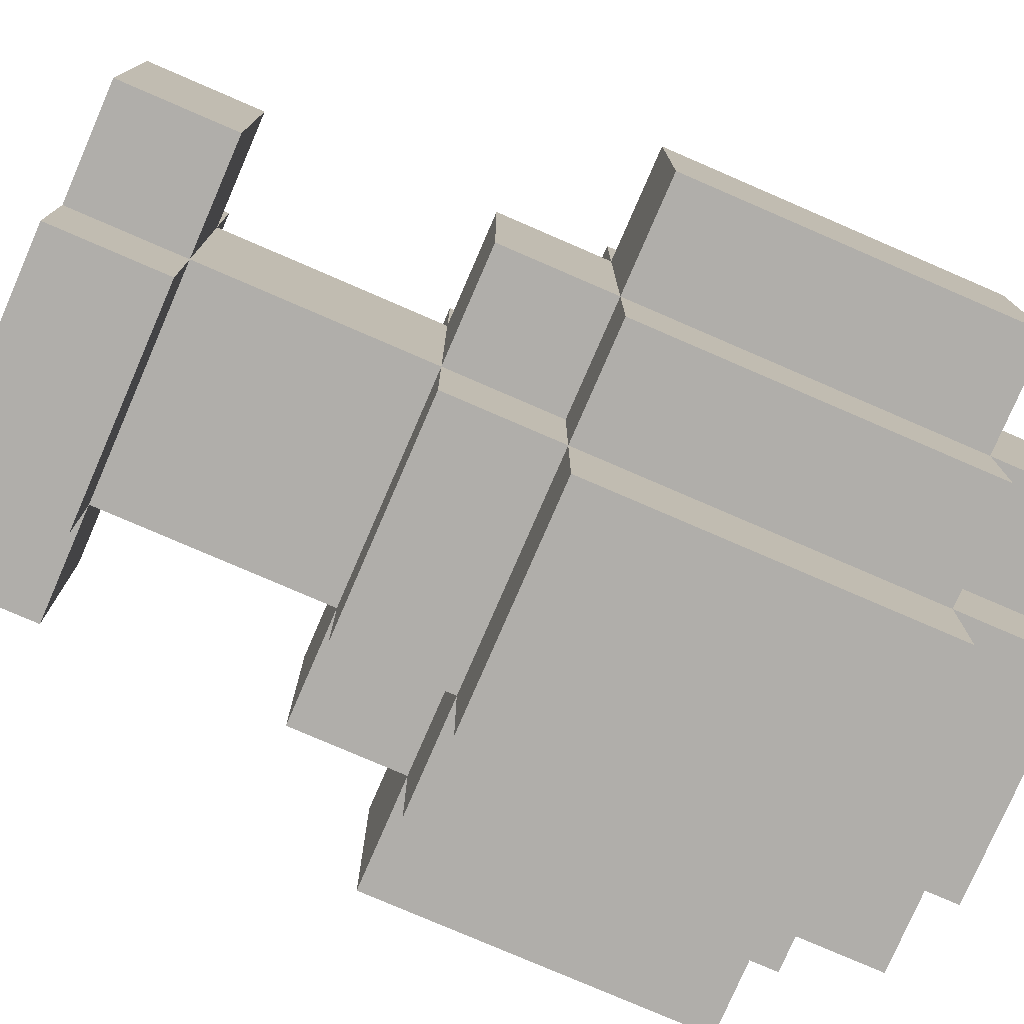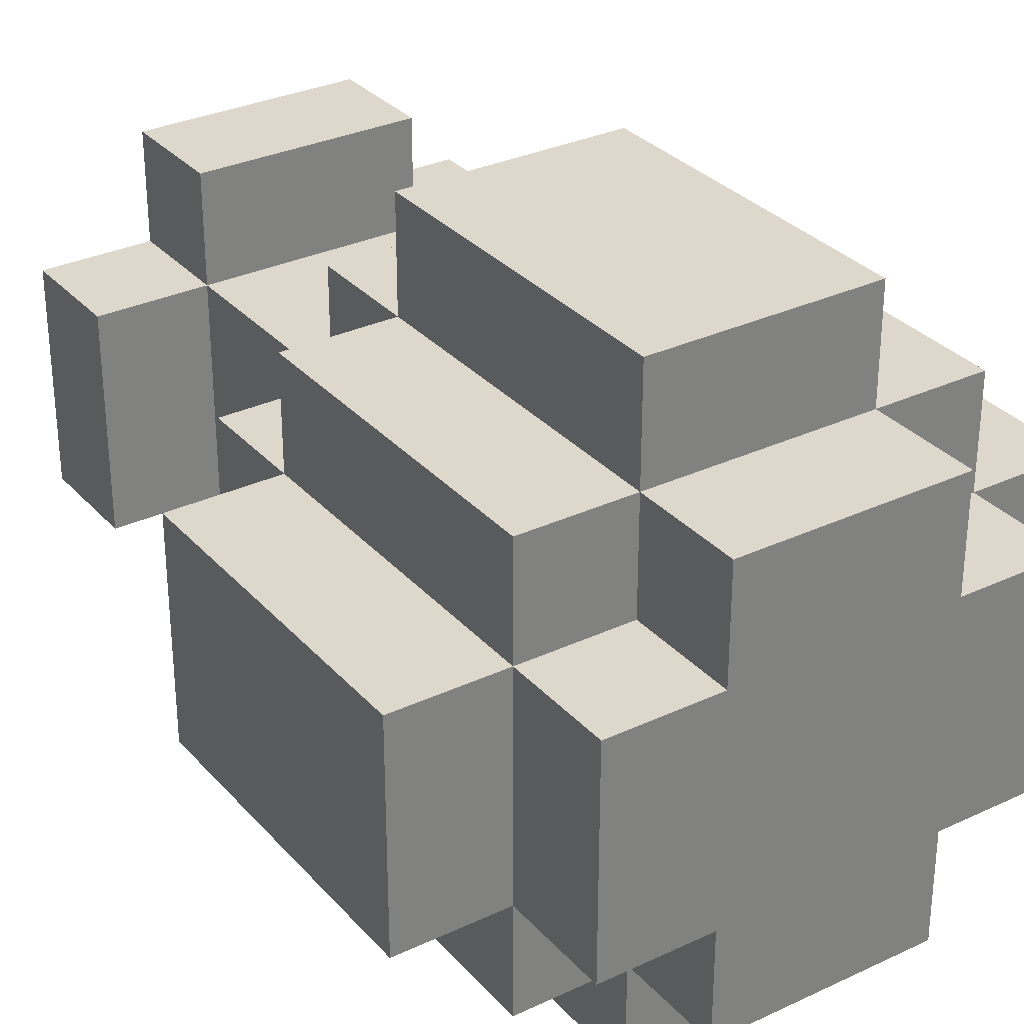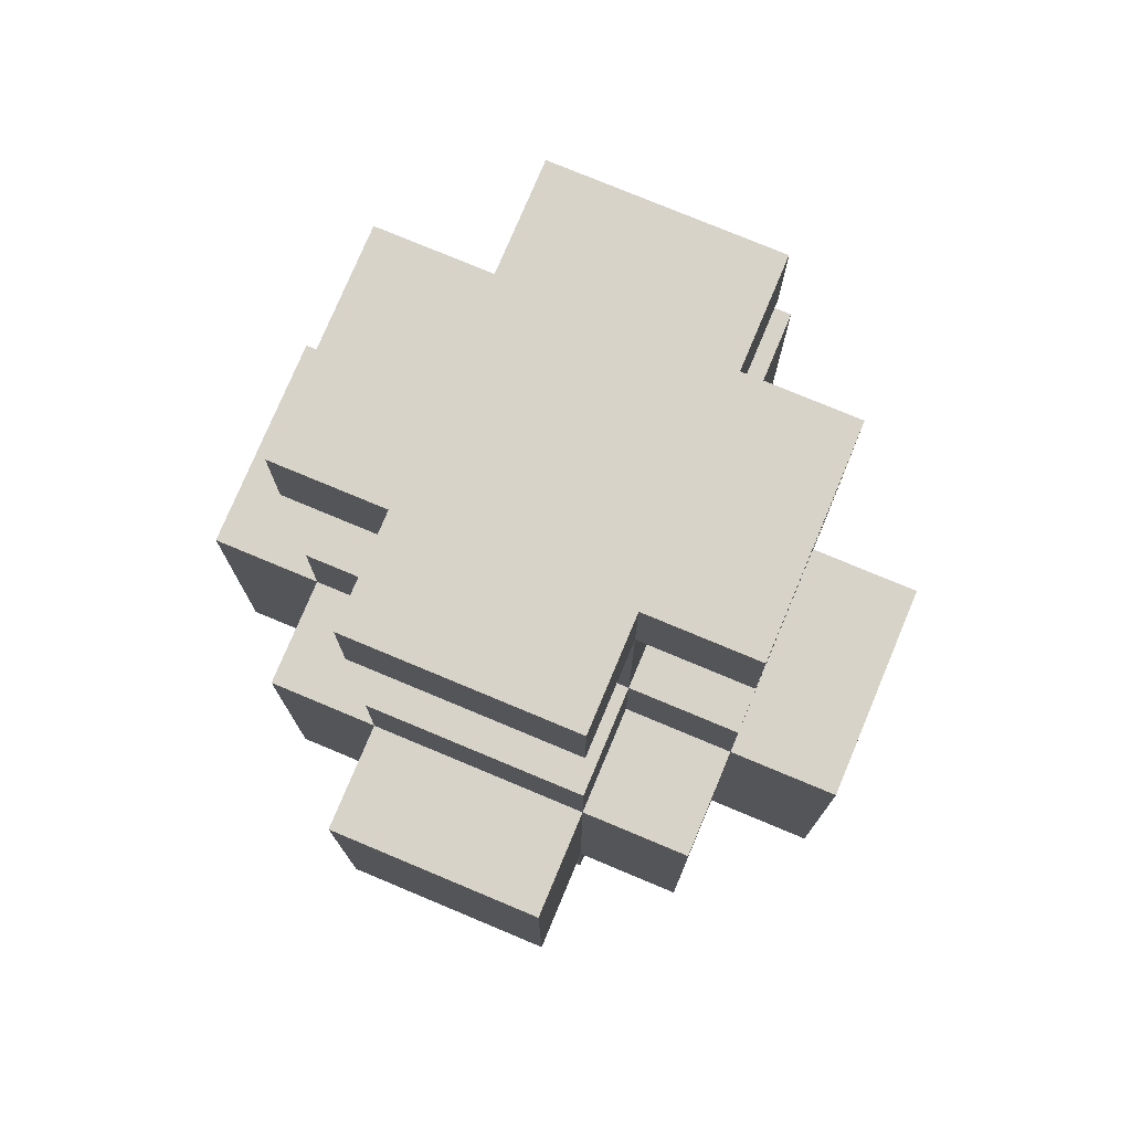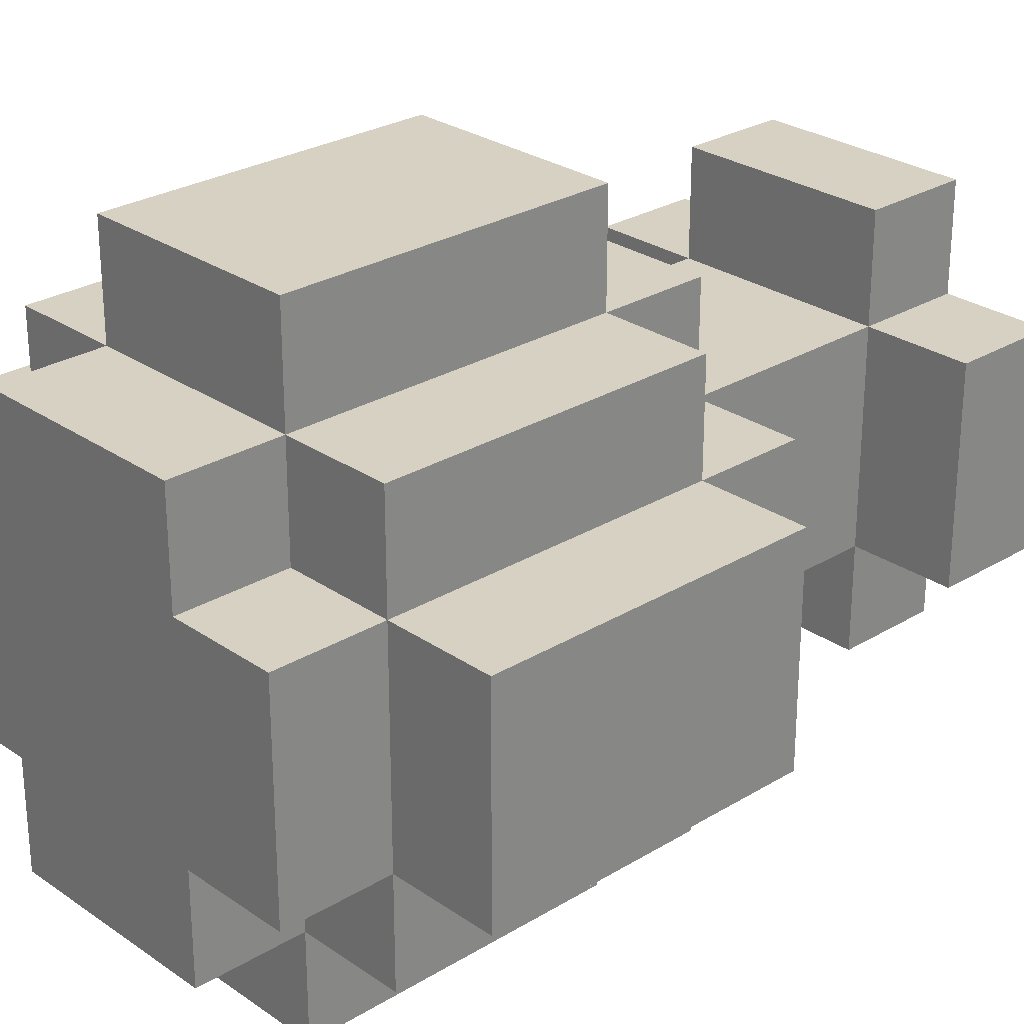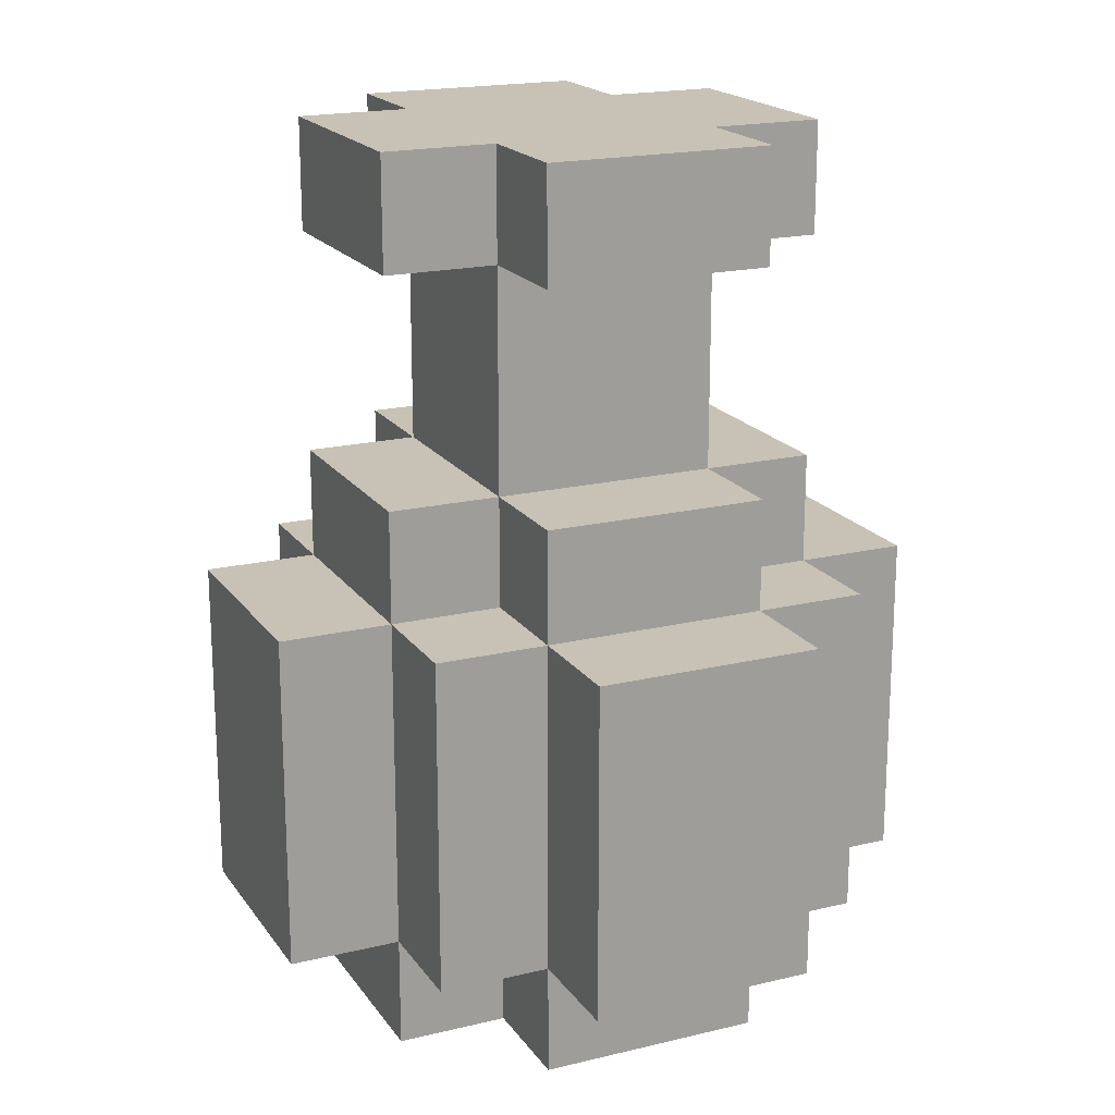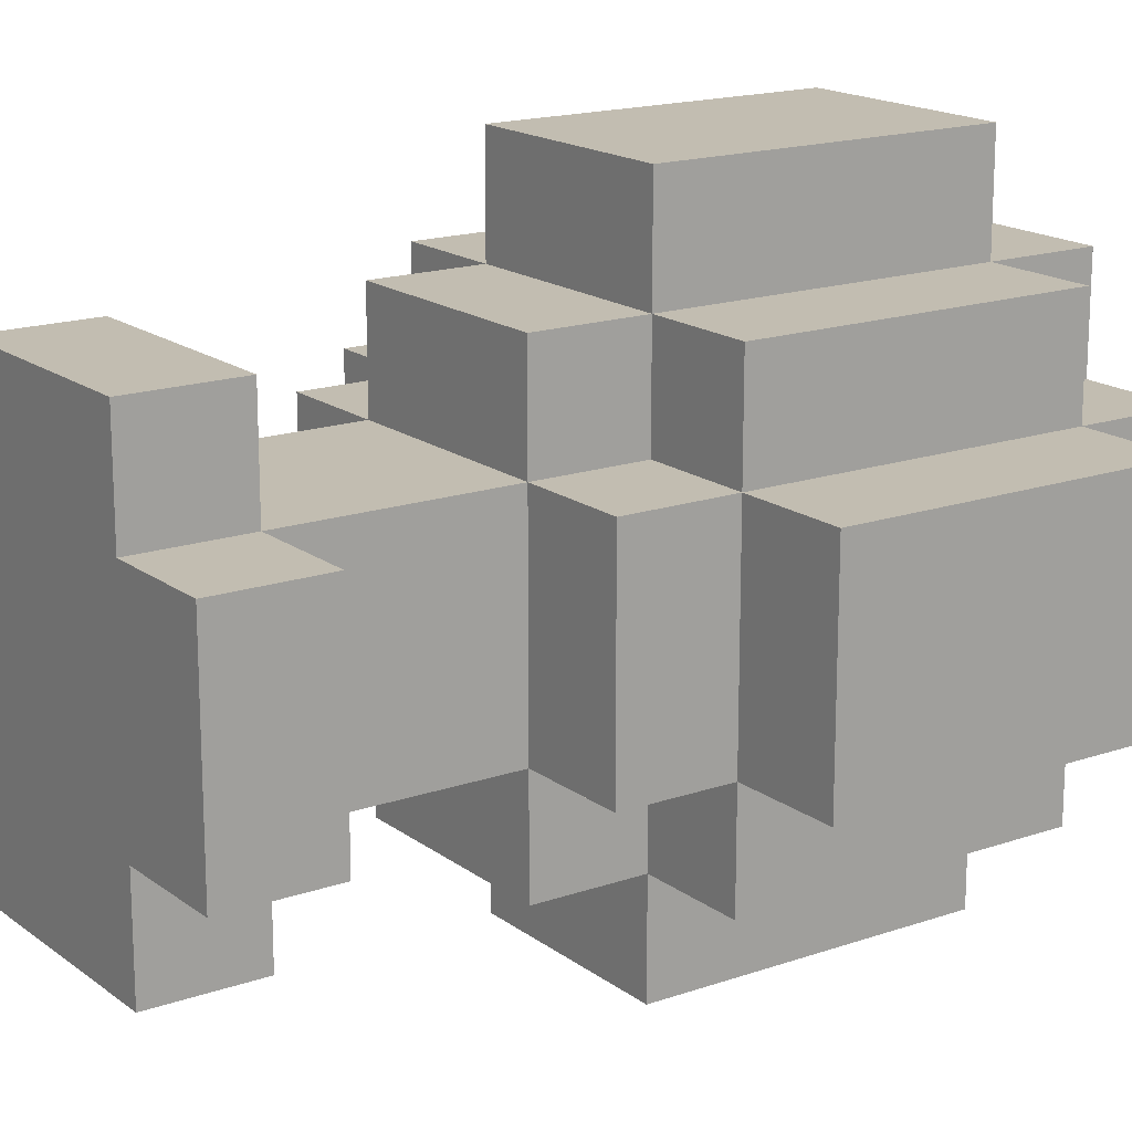
<metadata>
{"format":"obj","ext":"obj","renderer":"f3d","projection":"perspective","resolution":1024,"background":"white","views":[{"elev":-77.7,"azim":-113.4,"up":"+Z"},{"elev":31.2,"azim":-33.8,"up":"+Z"},{"elev":76.5,"azim":22.7,"up":"+Y"},{"elev":27.1,"azim":46.8,"up":"+Z"},{"elev":19.0,"azim":-24.5,"up":"+Y"},{"elev":17.0,"azim":-124.8,"up":"+Z"}]}
</metadata>
<code>
g PotionHealth
v -3 1 1
v -3 1 -1
v -3 4 1
v -3 4 -1
v -2 0 1
v -2 0 -1
v -2 1 2
v -2 1 1
v -2 1 -1
v -2 1 -2
v -2 2 2
v -2 2 1
v -2 2 -1
v -2 2 -2
v -2 3 2
v -2 3 1
v -2 3 -1
v -2 3 -2
v -2 4 2
v -2 4 1
v -2 4 -1
v -2 4 -2
v -2 5 1
v -2 5 -1
v -2 7 1
v -2 7 -1
v -2 8 1
v -2 8 -1
v -1 0 2
v -1 0 1
v -1 0 -1
v -1 0 -2
v -1 1 3
v -1 1 2
v -1 1 1
v -1 1 -1
v -1 1 -2
v -1 1 -3
v -1 2 2
v -1 2 -2
v -1 3 2
v -1 3 -2
v -1 4 3
v -1 4 2
v -1 4 1
v -1 4 -1
v -1 4 -2
v -1 4 -3
v -1 5 2
v -1 5 1
v -1 5 -1
v -1 5 -2
v -1 7 2
v -1 7 1
v -1 7 -1
v -1 7 -2
v -1 8 2
v -1 8 1
v -1 8 -1
v -1 8 -2
v 1 0 2
v 1 0 1
v 1 0 -1
v 1 0 -2
v 1 1 3
v 1 1 2
v 1 1 1
v 1 1 -1
v 1 1 -2
v 1 1 -3
v 1 2 2
v 1 2 -2
v 1 3 2
v 1 3 -2
v 1 4 3
v 1 4 2
v 1 4 1
v 1 4 -1
v 1 4 -2
v 1 4 -3
v 1 5 2
v 1 5 1
v 1 5 -1
v 1 5 -2
v 1 7 2
v 1 7 1
v 1 7 -1
v 1 7 -2
v 1 8 2
v 1 8 1
v 1 8 -1
v 1 8 -2
v 2 0 1
v 2 0 -1
v 2 1 2
v 2 1 1
v 2 1 -1
v 2 1 -2
v 2 2 2
v 2 2 1
v 2 2 -1
v 2 2 -2
v 2 3 2
v 2 3 1
v 2 3 -1
v 2 3 -2
v 2 4 2
v 2 4 1
v 2 4 -1
v 2 4 -2
v 2 5 1
v 2 5 -1
v 2 7 1
v 2 7 -1
v 2 8 1
v 2 8 -1
v 3 1 1
v 3 1 -1
v 3 4 1
v 3 4 -1
v -1 1 3
v -1 4 3
v 1 1 3
v 1 4 3
v -2 1 2
v -2 2 2
v -2 3 2
v -2 4 2
v -1 0 2
v -1 1 2
v -1 2 2
v -1 3 2
v -1 4 2
v -1 5 2
v -1 7 2
v -1 8 2
v 1 0 2
v 1 1 2
v 1 2 2
v 1 3 2
v 1 4 2
v 1 5 2
v 1 7 2
v 1 8 2
v 2 1 2
v 2 2 2
v 2 3 2
v 2 4 2
v -3 1 1
v -3 4 1
v -2 0 1
v -2 1 1
v -2 2 1
v -2 3 1
v -2 4 1
v -2 5 1
v -2 7 1
v -2 8 1
v -1 0 1
v -1 1 1
v -1 4 1
v -1 5 1
v -1 7 1
v -1 8 1
v 1 0 1
v 1 1 1
v 1 4 1
v 1 5 1
v 1 7 1
v 1 8 1
v 2 0 1
v 2 1 1
v 2 2 1
v 2 3 1
v 2 4 1
v 2 5 1
v 2 7 1
v 2 8 1
v 3 1 1
v 3 4 1
v -3 1 -1
v -3 4 -1
v -2 0 -1
v -2 1 -1
v -2 2 -1
v -2 3 -1
v -2 4 -1
v -2 5 -1
v -2 7 -1
v -2 8 -1
v -1 0 -1
v -1 1 -1
v -1 4 -1
v -1 5 -1
v -1 7 -1
v -1 8 -1
v 1 0 -1
v 1 1 -1
v 1 4 -1
v 1 5 -1
v 1 7 -1
v 1 8 -1
v 2 0 -1
v 2 1 -1
v 2 2 -1
v 2 3 -1
v 2 4 -1
v 2 5 -1
v 2 7 -1
v 2 8 -1
v 3 1 -1
v 3 4 -1
v -2 1 -2
v -2 2 -2
v -2 3 -2
v -2 4 -2
v -1 0 -2
v -1 1 -2
v -1 2 -2
v -1 3 -2
v -1 4 -2
v -1 5 -2
v -1 7 -2
v -1 8 -2
v 1 0 -2
v 1 1 -2
v 1 2 -2
v 1 3 -2
v 1 4 -2
v 1 5 -2
v 1 7 -2
v 1 8 -2
v 2 1 -2
v 2 2 -2
v 2 3 -2
v 2 4 -2
v -1 1 -3
v -1 4 -3
v 1 1 -3
v 1 4 -3
v -1 0 2
v 1 0 2
v -2 0 1
v -1 0 1
v 1 0 1
v 2 0 1
v -2 0 -1
v -1 0 -1
v 1 0 -1
v 2 0 -1
v -1 0 -2
v 1 0 -2
v -1 1 3
v 1 1 3
v -2 1 2
v -1 1 2
v 1 1 2
v 2 1 2
v -3 1 1
v -2 1 1
v -1 1 1
v 1 1 1
v 2 1 1
v 3 1 1
v -3 1 -1
v -2 1 -1
v -1 1 -1
v 1 1 -1
v 2 1 -1
v 3 1 -1
v -2 1 -2
v -1 1 -2
v 1 1 -2
v 2 1 -2
v -1 1 -3
v 1 1 -3
v -1 7 2
v 1 7 2
v -2 7 1
v -1 7 1
v 1 7 1
v 2 7 1
v -2 7 -1
v -1 7 -1
v 1 7 -1
v 2 7 -1
v -1 7 -2
v 1 7 -2
v -1 4 3
v 1 4 3
v -2 4 2
v -1 4 2
v 1 4 2
v 2 4 2
v -3 4 1
v -2 4 1
v -1 4 1
v 1 4 1
v 2 4 1
v 3 4 1
v -3 4 -1
v -2 4 -1
v -1 4 -1
v 1 4 -1
v 2 4 -1
v 3 4 -1
v -2 4 -2
v -1 4 -2
v 1 4 -2
v 2 4 -2
v -1 4 -3
v 1 4 -3
v -1 5 2
v 1 5 2
v -2 5 1
v -1 5 1
v 1 5 1
v 2 5 1
v -2 5 -1
v -1 5 -1
v 1 5 -1
v 2 5 -1
v -1 5 -2
v 1 5 -2
v -1 8 2
v 1 8 2
v -2 8 1
v -1 8 1
v 1 8 1
v 2 8 1
v -2 8 -1
v -1 8 -1
v 1 8 -1
v 2 8 -1
v -1 8 -2
v 1 8 -2
f 3 2 1
f 4 2 3
f 8 6 5
f 9 6 8
f 11 8 7
f 12 8 11
f 13 10 9
f 14 10 13
f 15 12 11
f 16 12 15
f 17 14 13
f 18 14 17
f 19 16 15
f 20 16 19
f 21 18 17
f 22 18 21
f 23 21 20
f 24 21 23
f 27 26 25
f 28 26 27
f 34 30 29
f 35 30 34
f 36 32 31
f 37 32 36
f 39 34 33
f 40 38 37
f 41 39 33
f 42 38 40
f 43 41 33
f 44 41 43
f 47 38 42
f 48 38 47
f 49 45 44
f 50 45 49
f 51 47 46
f 52 47 51
f 54 51 50
f 55 51 54
f 57 54 53
f 58 54 57
f 59 56 55
f 60 56 59
f 61 62 66
f 66 62 67
f 63 64 68
f 68 64 69
f 65 66 71
f 69 70 72
f 65 71 73
f 72 70 74
f 65 73 75
f 75 73 76
f 74 70 79
f 79 70 80
f 76 77 81
f 81 77 82
f 78 79 83
f 83 79 84
f 82 83 86
f 86 83 87
f 85 86 89
f 89 86 90
f 87 88 91
f 91 88 92
f 93 94 96
f 96 94 97
f 95 96 99
f 99 96 100
f 97 98 101
f 101 98 102
f 99 100 103
f 103 100 104
f 101 102 105
f 105 102 106
f 103 104 107
f 107 104 108
f 105 106 109
f 109 106 110
f 108 109 111
f 111 109 112
f 113 114 115
f 115 114 116
f 117 118 119
f 119 118 120
f 123 122 121
f 124 122 123
f 130 126 125
f 131 127 126
f 131 126 130
f 132 128 127
f 132 127 131
f 133 128 132
f 137 130 129
f 138 130 137
f 141 134 133
f 142 134 141
f 143 136 135
f 144 136 143
f 145 139 138
f 146 140 139
f 146 139 145
f 147 141 140
f 147 140 146
f 148 141 147
f 152 150 149
f 153 150 152
f 154 150 153
f 155 150 154
f 159 152 151
f 160 152 159
f 161 156 155
f 162 156 161
f 163 158 157
f 164 158 163
f 168 163 162
f 169 163 168
f 171 166 165
f 172 166 171
f 175 168 167
f 176 168 175
f 177 170 169
f 178 170 177
f 179 174 173
f 179 175 174
f 179 173 172
f 180 175 179
f 181 182 184
f 184 182 185
f 185 182 186
f 186 182 187
f 183 184 191
f 191 184 192
f 187 188 193
f 193 188 194
f 189 190 195
f 195 190 196
f 194 195 200
f 200 195 201
f 197 198 203
f 203 198 204
f 199 200 207
f 207 200 208
f 201 202 209
f 209 202 210
f 205 206 211
f 206 207 211
f 204 205 211
f 211 207 212
f 213 214 218
f 214 215 219
f 218 214 219
f 215 216 220
f 219 215 220
f 220 216 221
f 217 218 225
f 225 218 226
f 221 222 229
f 229 222 230
f 223 224 231
f 231 224 232
f 226 227 233
f 227 228 234
f 233 227 234
f 228 229 235
f 234 228 235
f 235 229 236
f 237 238 239
f 239 238 240
f 244 242 241
f 245 242 244
f 247 244 243
f 247 246 245
f 247 245 244
f 248 246 247
f 249 246 248
f 250 246 249
f 251 249 248
f 252 249 251
f 256 254 253
f 257 254 256
f 260 256 255
f 261 256 260
f 262 258 257
f 263 258 262
f 265 260 259
f 266 260 265
f 269 264 263
f 270 264 269
f 271 267 266
f 272 267 271
f 273 269 268
f 274 269 273
f 275 273 272
f 276 273 275
f 280 278 277
f 281 278 280
f 283 280 279
f 284 280 283
f 285 282 281
f 286 282 285
f 287 285 284
f 288 285 287
f 289 290 292
f 292 290 293
f 291 292 296
f 296 292 297
f 293 294 298
f 298 294 299
f 295 296 301
f 301 296 302
f 299 300 305
f 305 300 306
f 302 303 307
f 307 303 308
f 304 305 309
f 309 305 310
f 308 309 311
f 311 309 312
f 313 314 316
f 316 314 317
f 315 316 319
f 319 316 320
f 317 318 321
f 321 318 322
f 320 321 323
f 323 321 324
f 325 326 328
f 328 326 329
f 327 328 331
f 329 330 331
f 328 329 331
f 331 330 332
f 332 330 333
f 333 330 334
f 332 333 335
f 335 333 336

</code>
